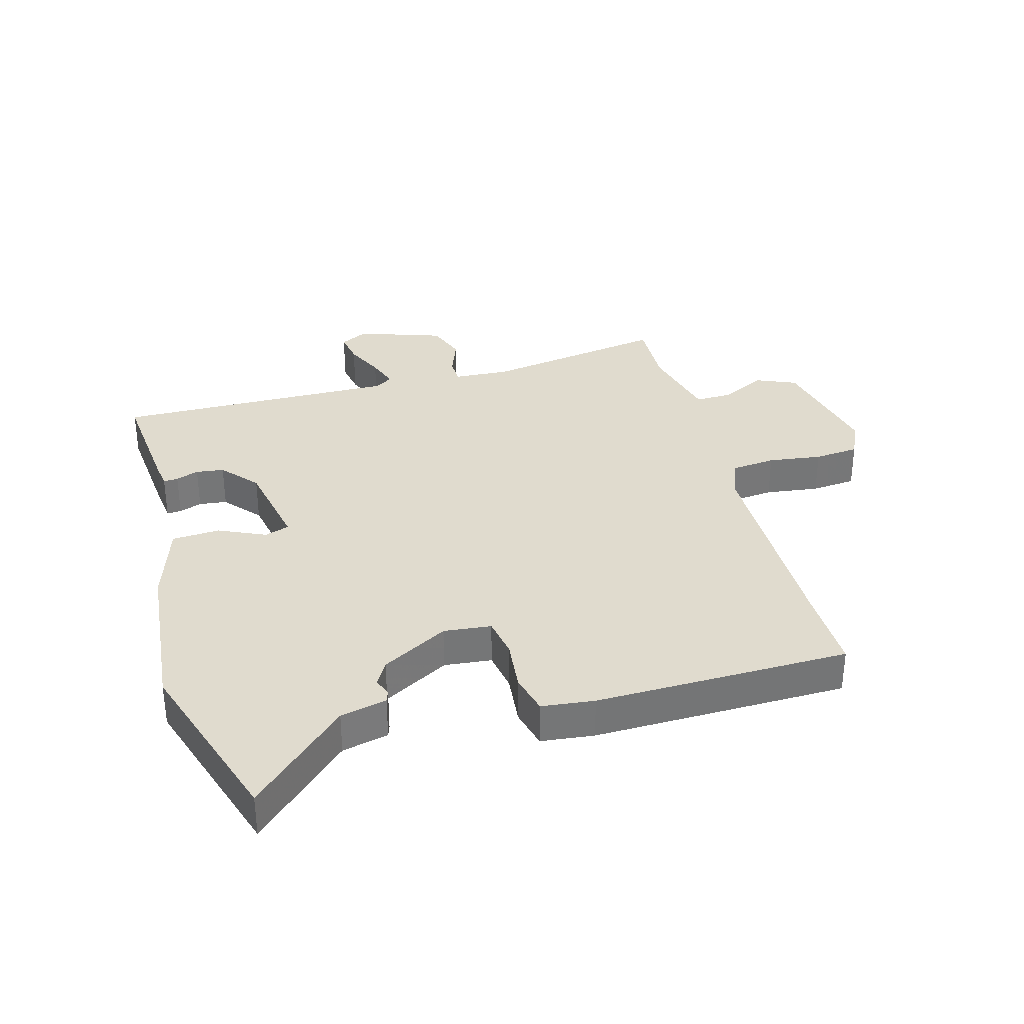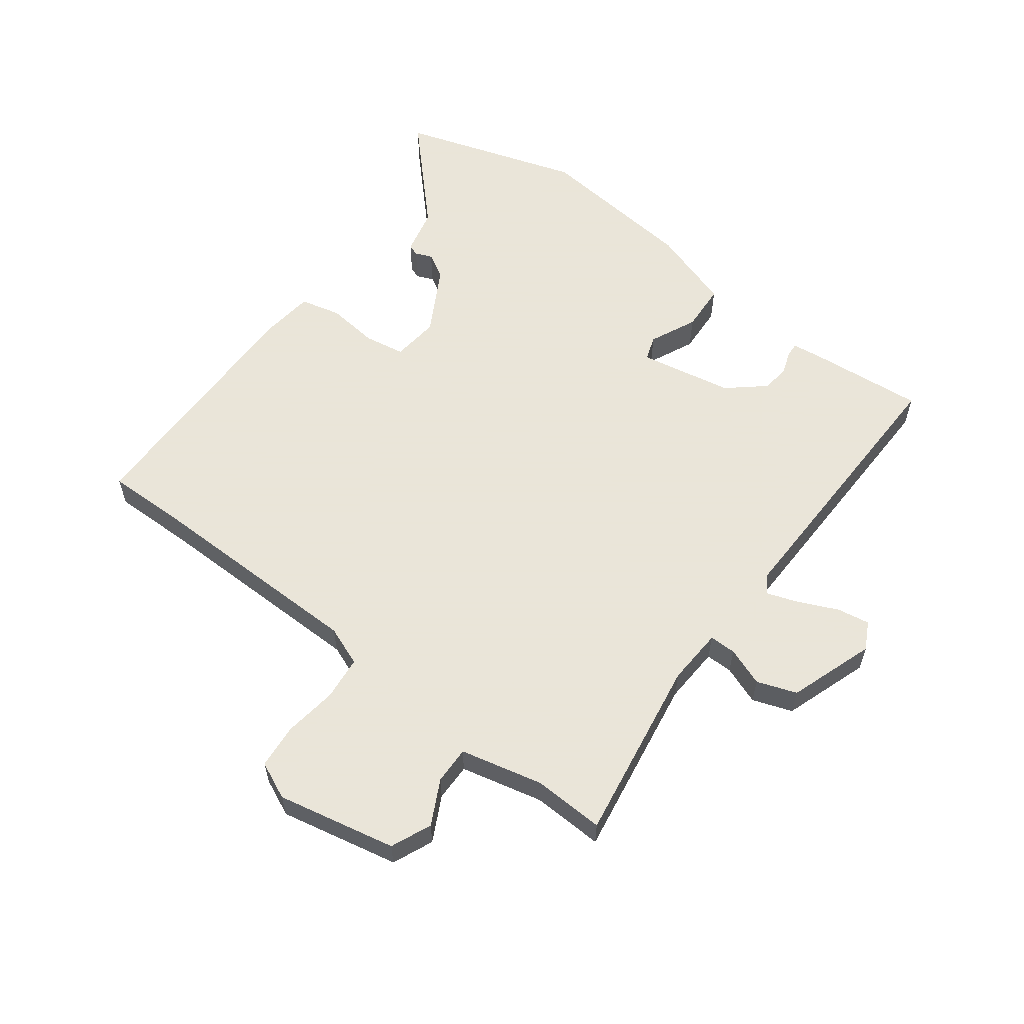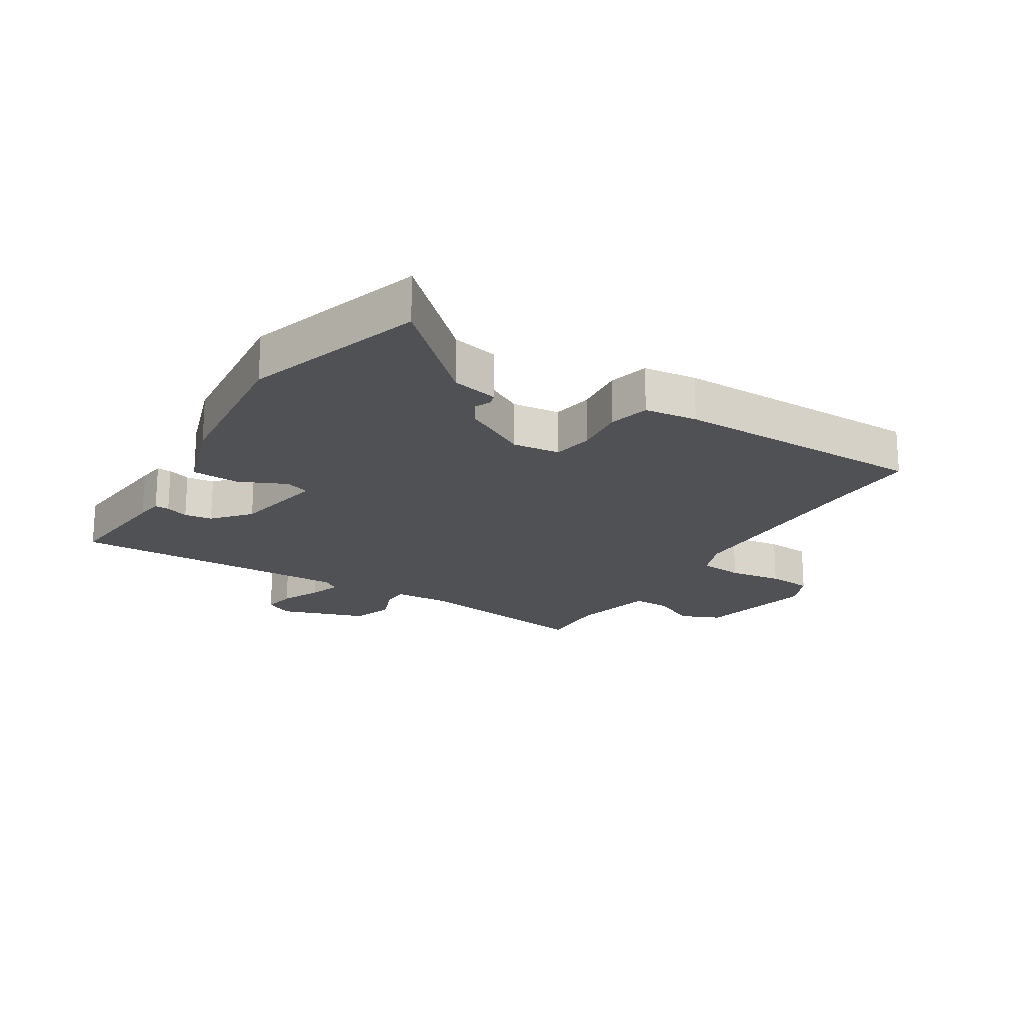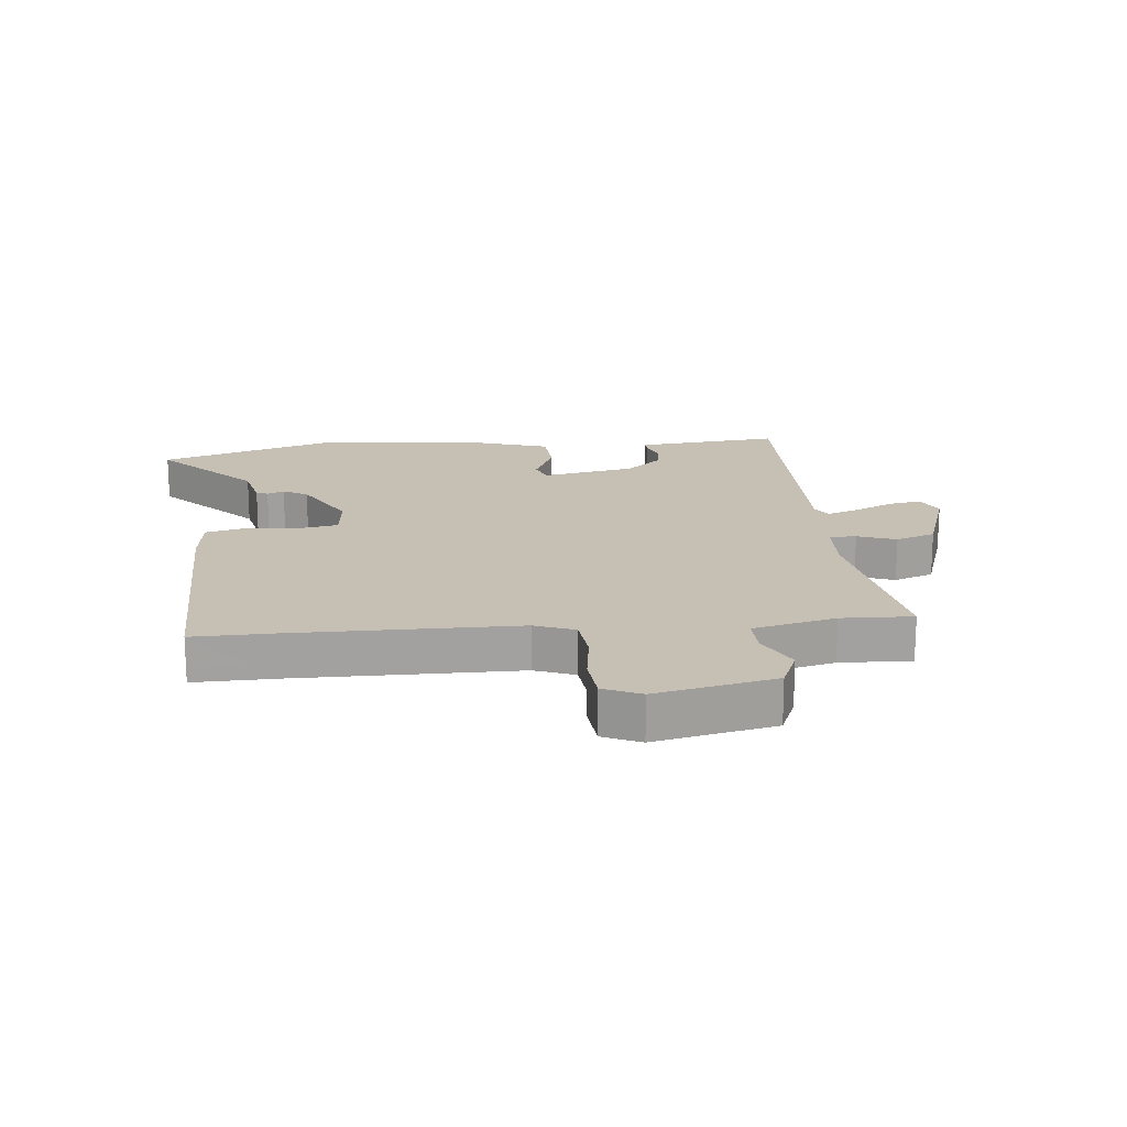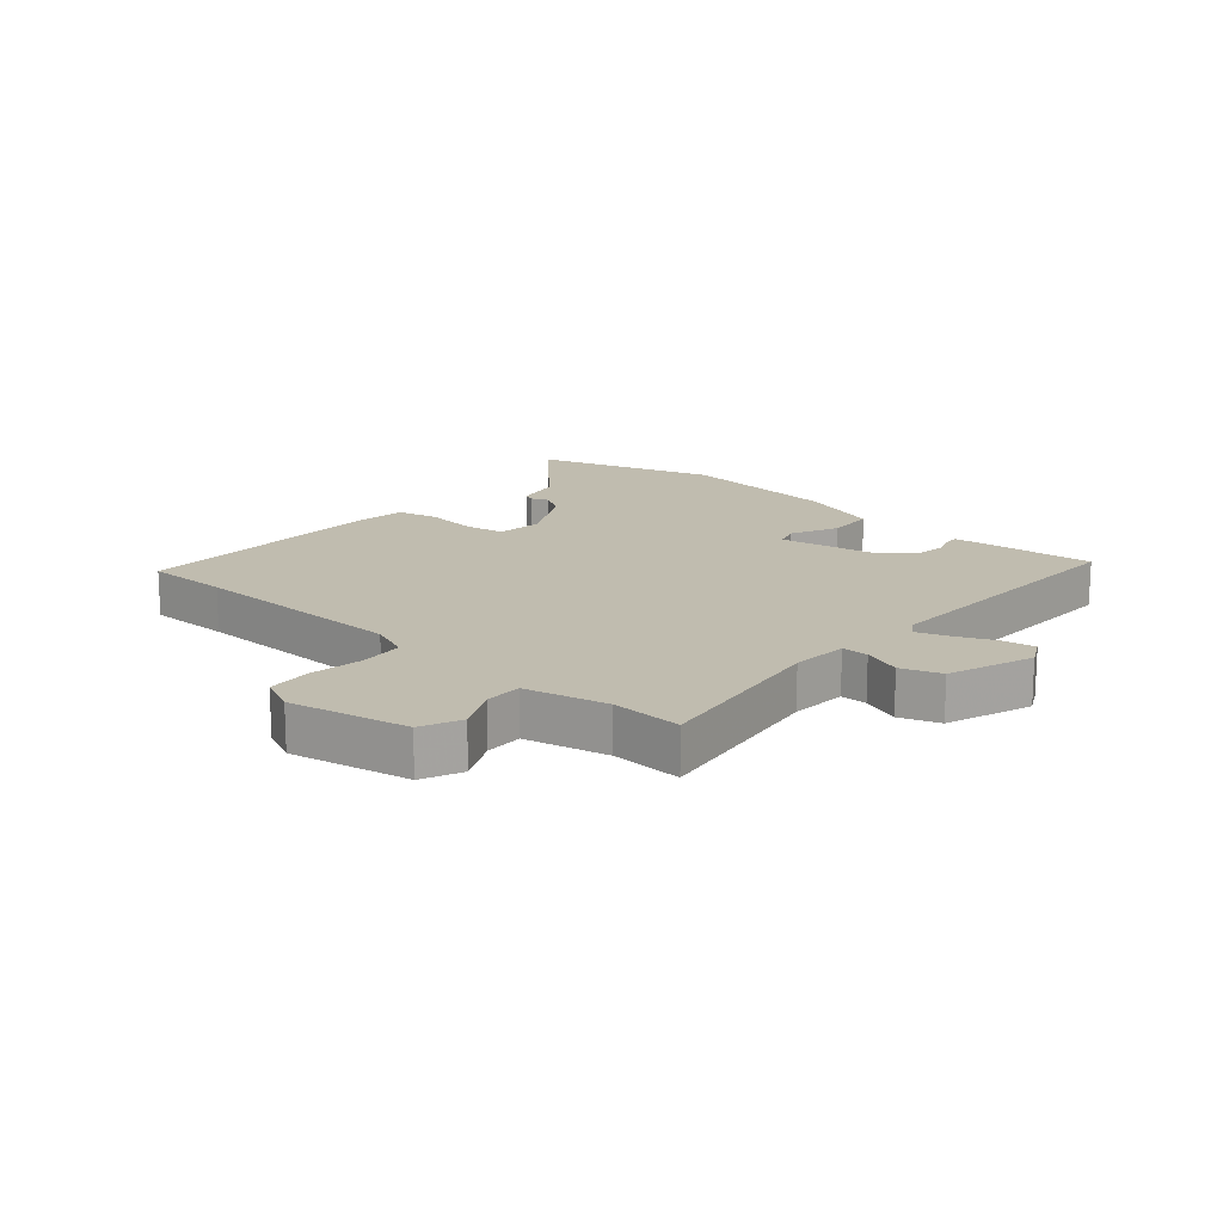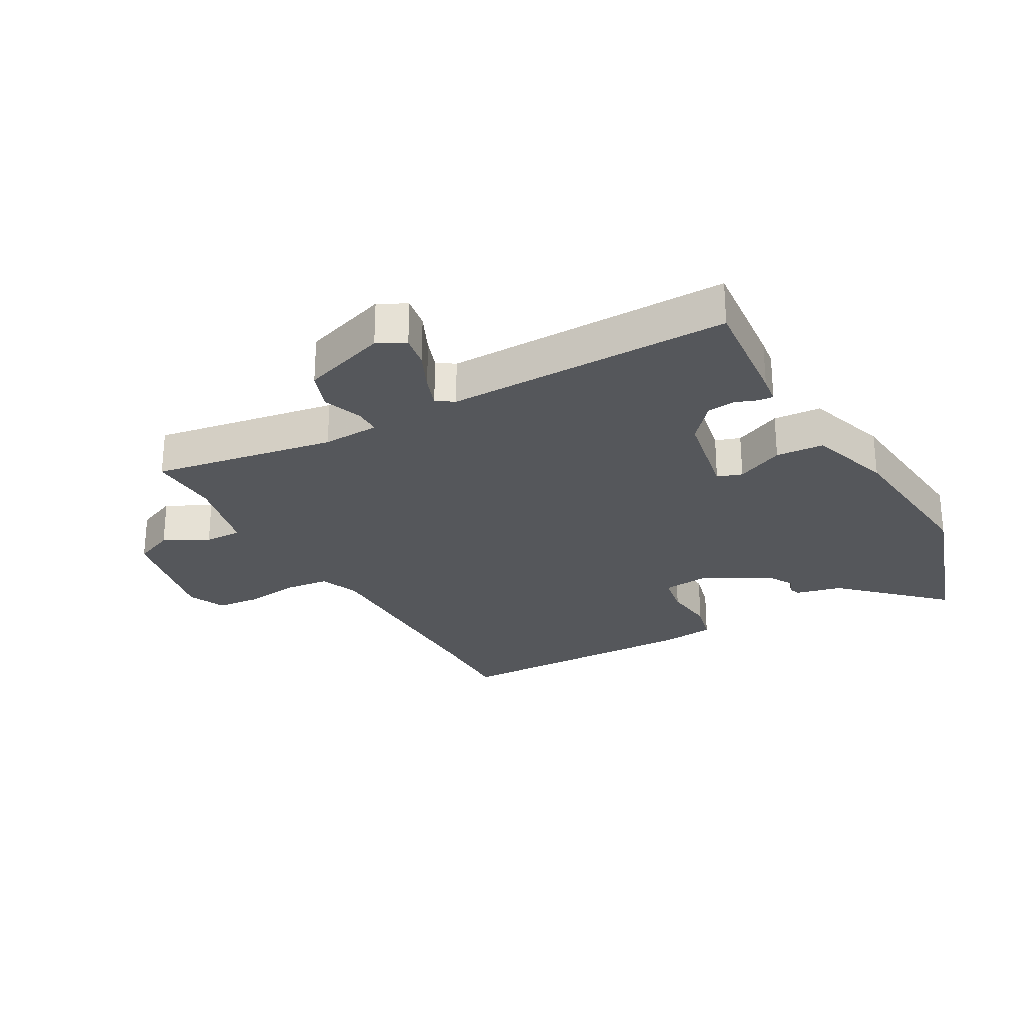
<metadata>
{"format":"obj","ext":"obj","renderer":"f3d","projection":"perspective","resolution":1024,"background":"white","views":[{"elev":33.7,"azim":163.2,"up":"+Y"},{"elev":58.6,"azim":-54.1,"up":"+Y"},{"elev":-19.8,"azim":147.2,"up":"+Y"},{"elev":18.1,"azim":-97.0,"up":"+Y"},{"elev":16.3,"azim":-49.4,"up":"+Y"},{"elev":-26.6,"azim":27.9,"up":"+Y"}]}
</metadata>
<code>
v -0.5 0.07 -0.538
v -0.501 0.07 -0.4
v -0.512 0.07 -0.038
v -0.539 0.07 0.027
v -0.612 0.07 0.033
v -0.7 0.07 0.019
v -0.774 0.07 0.024
v -0.803 0.07 0.085
v -0.766 0.07 0.282
v -0.7 0.07 0.312
v -0.626 0.07 0.276
v -0.564 0.07 0.276
v -0.535 0.07 0.413
v -0.542 0.07 0.53
v -0.238 0.07 0.487
v -0.144 0.07 0.494
v -0.145 0.07 0.538
v -0.17 0.07 0.601
v -0.148 0.07 0.667
v -0.008 0.07 0.718
v 0.038 0.07 0.695
v 0.03 0.07 0.641
v 0.002 0.07 0.576
v -0.015 0.07 0.524
v 0.014 0.07 0.505
v 0.483 0.07 0.523
v 0.469 0.07 0.329
v 0.464 0.07 0.284
v 0.44 0.07 0.285
v 0.402 0.07 0.298
v 0.356 0.07 0.291
v 0.306 0.07 0.23
v 0.28 0.07 0.075
v 0.321 0.07 0.062
v 0.398 0.07 0.099
v 0.477 0.07 0.096
v 0.524 0.07 -0.039
v 0.557 0.07 -0.307
v 0.469 0.07 -0.604
v 0.307 0.07 -0.456
v 0.23 0.07 -0.44
v 0.223 0.07 -0.421
v 0.234 0.07 -0.393
v 0.21 0.07 -0.353
v 0.099 0.07 -0.294
v 0.021 0.07 -0.304
v 0.011 0.07 -0.371
v 0.022 0.07 -0.456
v 0.007 0.07 -0.523
v -0.08 0.07 -0.535
v -0.5 0 -0.538
v -0.501 0 -0.4
v -0.512 0 -0.038
v -0.539 0 0.027
v -0.612 0 0.033
v -0.7 0 0.019
v -0.774 0 0.024
v -0.803 0 0.085
v -0.766 0 0.282
v -0.7 0 0.312
v -0.626 0 0.276
v -0.564 0 0.276
v -0.535 0 0.413
v -0.542 0 0.53
v -0.238 0 0.487
v -0.144 0 0.494
v -0.145 0 0.538
v -0.17 0 0.601
v -0.148 0 0.667
v -0.008 0 0.718
v 0.038 0 0.695
v 0.03 0 0.641
v 0.002 0 0.576
v -0.015 0 0.524
v 0.014 0 0.505
v 0.483 0 0.523
v 0.469 0 0.329
v 0.464 0 0.284
v 0.44 0 0.285
v 0.402 0 0.298
v 0.356 0 0.291
v 0.306 0 0.23
v 0.28 0 0.075
v 0.321 0 0.062
v 0.398 0 0.099
v 0.477 0 0.096
v 0.524 0 -0.039
v 0.557 0 -0.307
v 0.469 0 -0.604
v 0.307 0 -0.456
v 0.23 0 -0.44
v 0.223 0 -0.421
v 0.234 0 -0.393
v 0.21 0 -0.353
v 0.099 0 -0.294
v 0.021 0 -0.304
v 0.011 0 -0.371
v 0.022 0 -0.456
v 0.007 0 -0.523
v -0.08 0 -0.535
f 47 48 49 50
f 46 47 50 1
f 40 41 42 43
f 40 43 44
f 39 40 44
f 38 39 44
f 37 38 44 45
f 34 35 36 37
f 33 34 37 45
f 27 28 29 30
f 25 26 27 30
f 25 30 31
f 20 21 22 23
f 20 23 24
f 17 18 19 20
f 16 17 20 24
f 13 14 15
f 12 13 15 16
f 8 9 10 11
f 8 11 12
f 5 6 7 8
f 4 5 8 12
f 3 4 12 16
f 46 1 2
f 46 2 3 16
f 32 33 45 46
f 25 31 32
f 25 32 46
f 16 24 25 46
f 100 99 98 97
f 51 100 97 96
f 93 92 91 90
f 94 93 90
f 94 90 89
f 94 89 88
f 95 94 88 87
f 87 86 85 84
f 95 87 84 83
f 80 79 78 77
f 80 77 76 75
f 81 80 75
f 73 72 71 70
f 74 73 70
f 70 69 68 67
f 74 70 67 66
f 65 64 63
f 66 65 63 62
f 61 60 59 58
f 62 61 58
f 58 57 56 55
f 62 58 55 54
f 66 62 54 53
f 52 51 96
f 66 53 52 96
f 96 95 83 82
f 82 81 75
f 96 82 75
f 96 75 74 66
f 1 51 52 2
f 2 52 53 3
f 3 53 54 4
f 4 54 55 5
f 5 55 56 6
f 6 56 57 7
f 7 57 58 8
f 8 58 59 9
f 9 59 60 10
f 10 60 61 11
f 11 61 62 12
f 12 62 63 13
f 13 63 64 14
f 14 64 65 15
f 15 65 66 16
f 16 66 67 17
f 17 67 68 18
f 18 68 69 19
f 19 69 70 20
f 20 70 71 21
f 21 71 72 22
f 22 72 73 23
f 23 73 74 24
f 24 74 75 25
f 25 75 76 26
f 26 76 77 27
f 27 77 78 28
f 28 78 79 29
f 29 79 80 30
f 30 80 81 31
f 31 81 82 32
f 32 82 83 33
f 33 83 84 34
f 34 84 85 35
f 35 85 86 36
f 36 86 87 37
f 37 87 88 38
f 38 88 89 39
f 39 89 90 40
f 40 90 91 41
f 41 91 92 42
f 42 92 93 43
f 43 93 94 44
f 44 94 95 45
f 45 95 96 46
f 46 96 97 47
f 47 97 98 48
f 48 98 99 49
f 49 99 100 50
f 50 100 51 1

</code>
